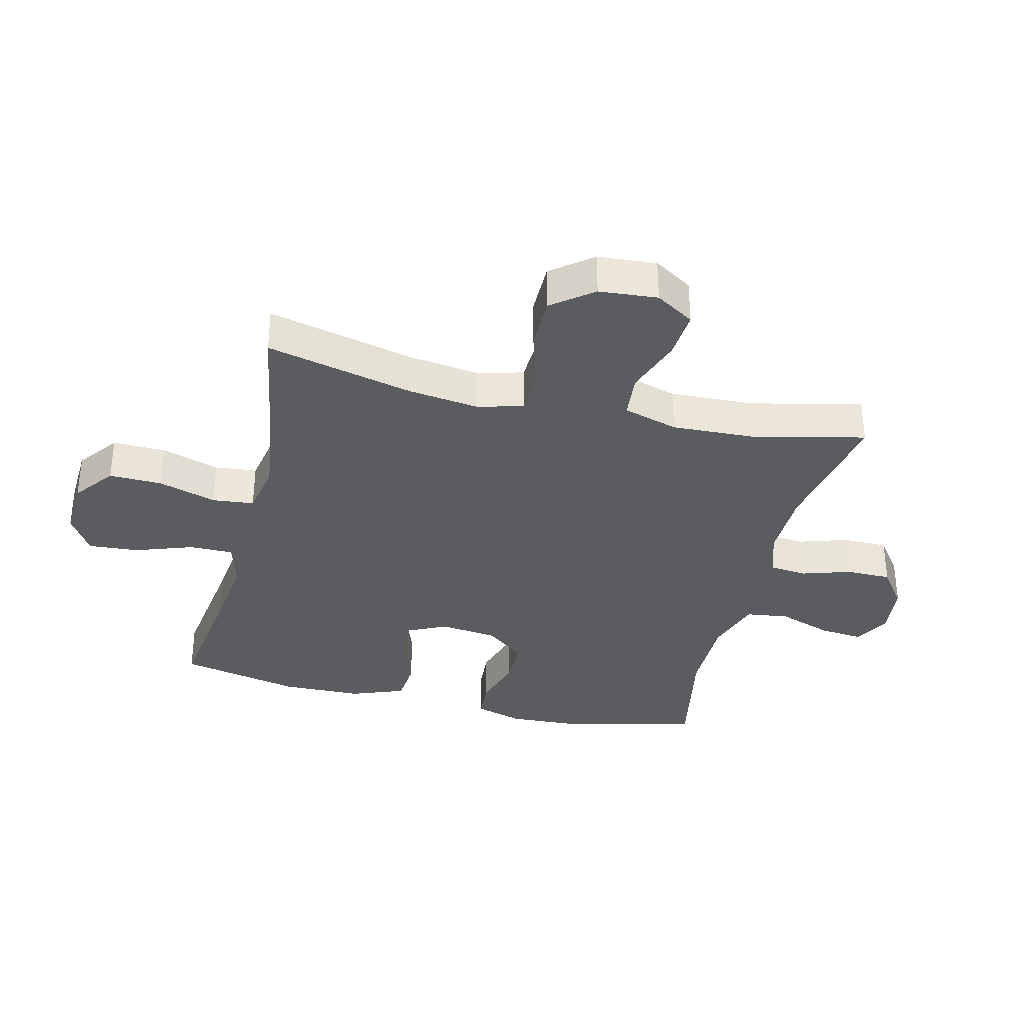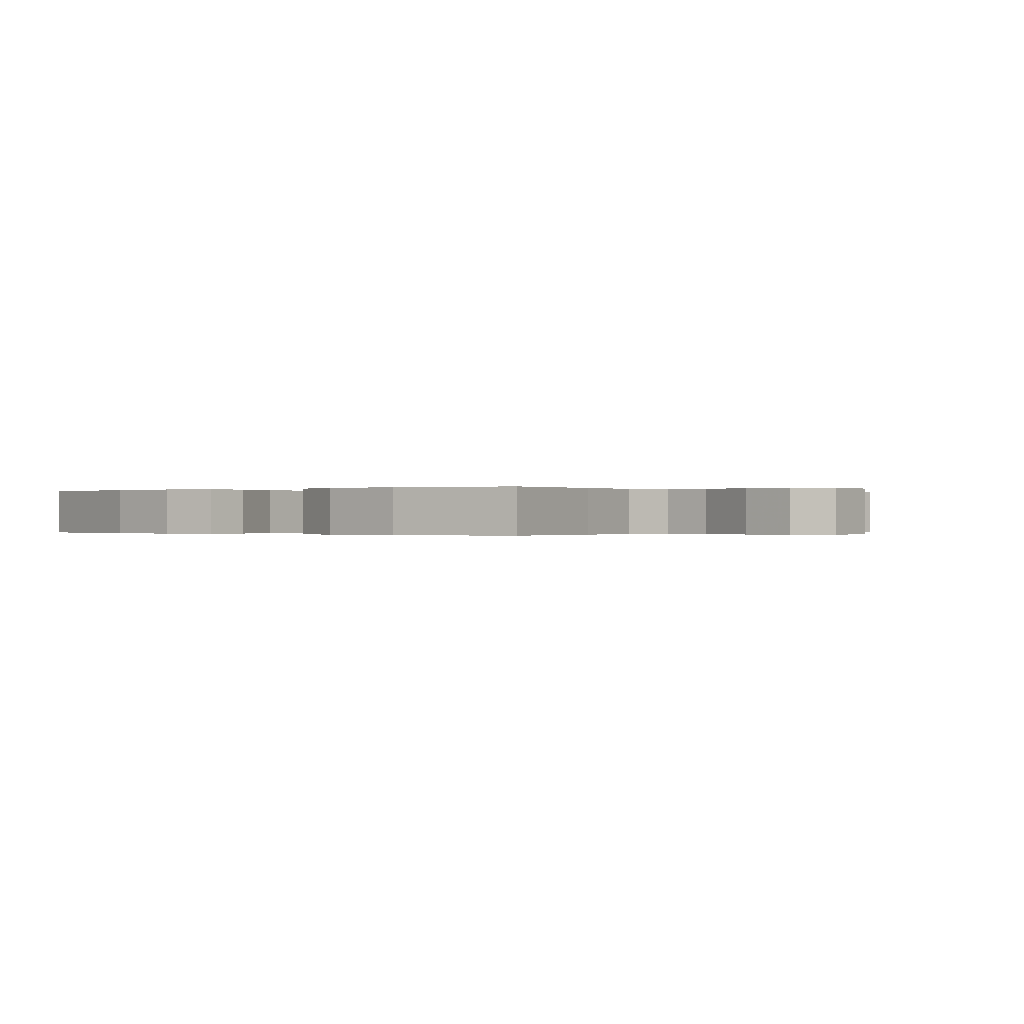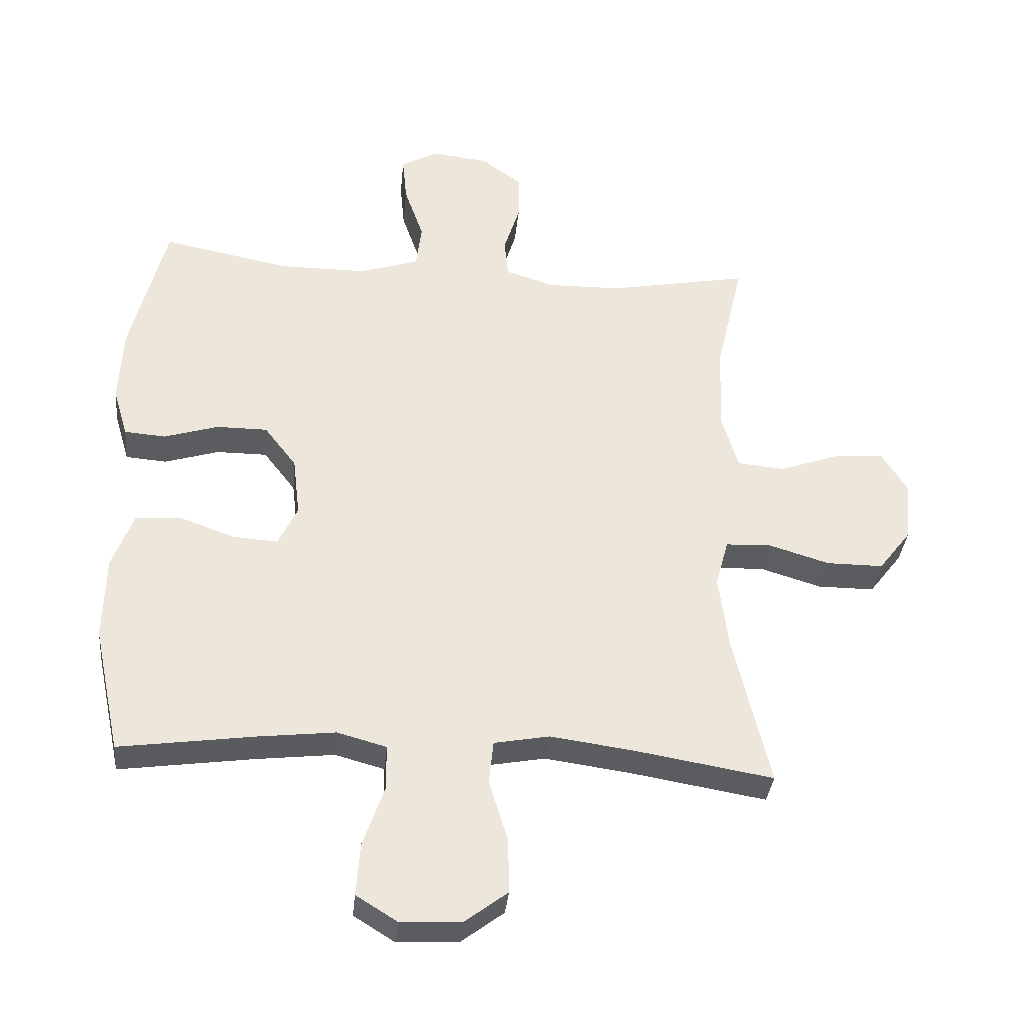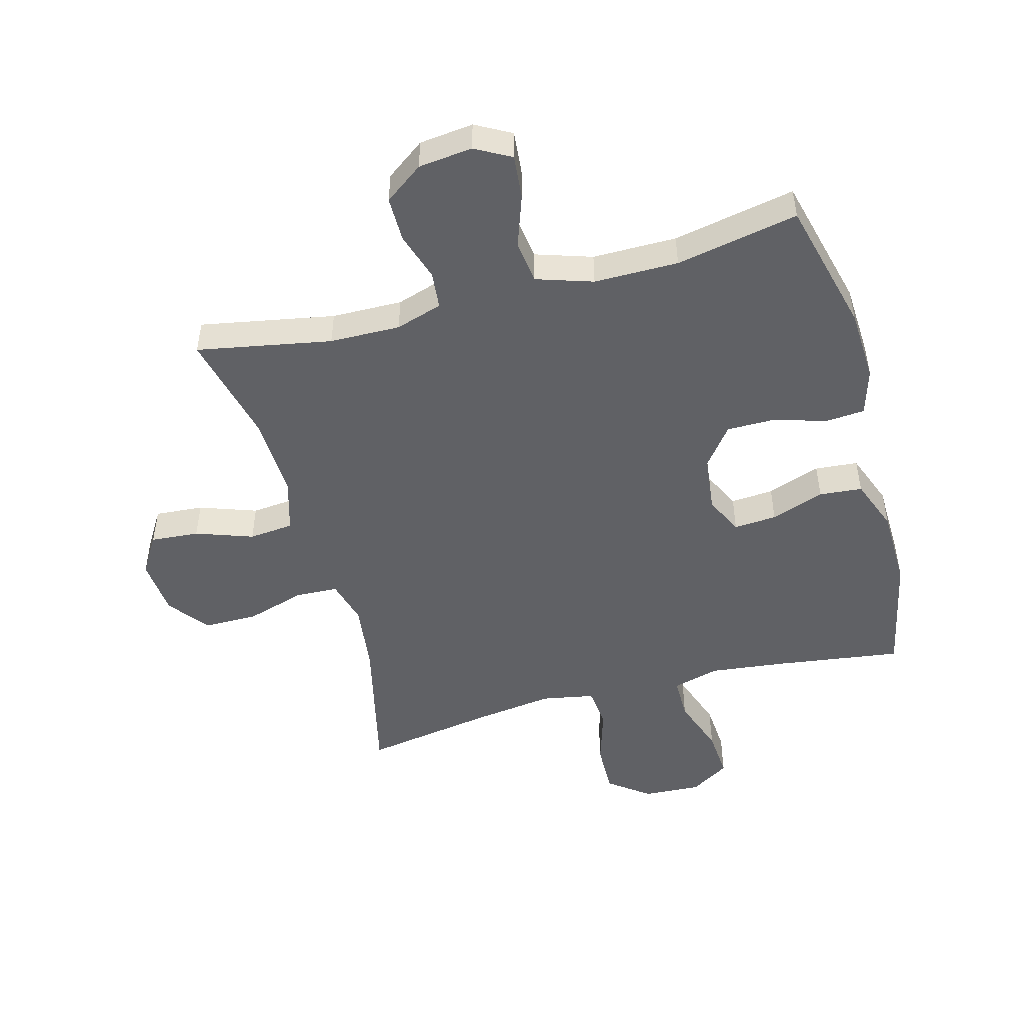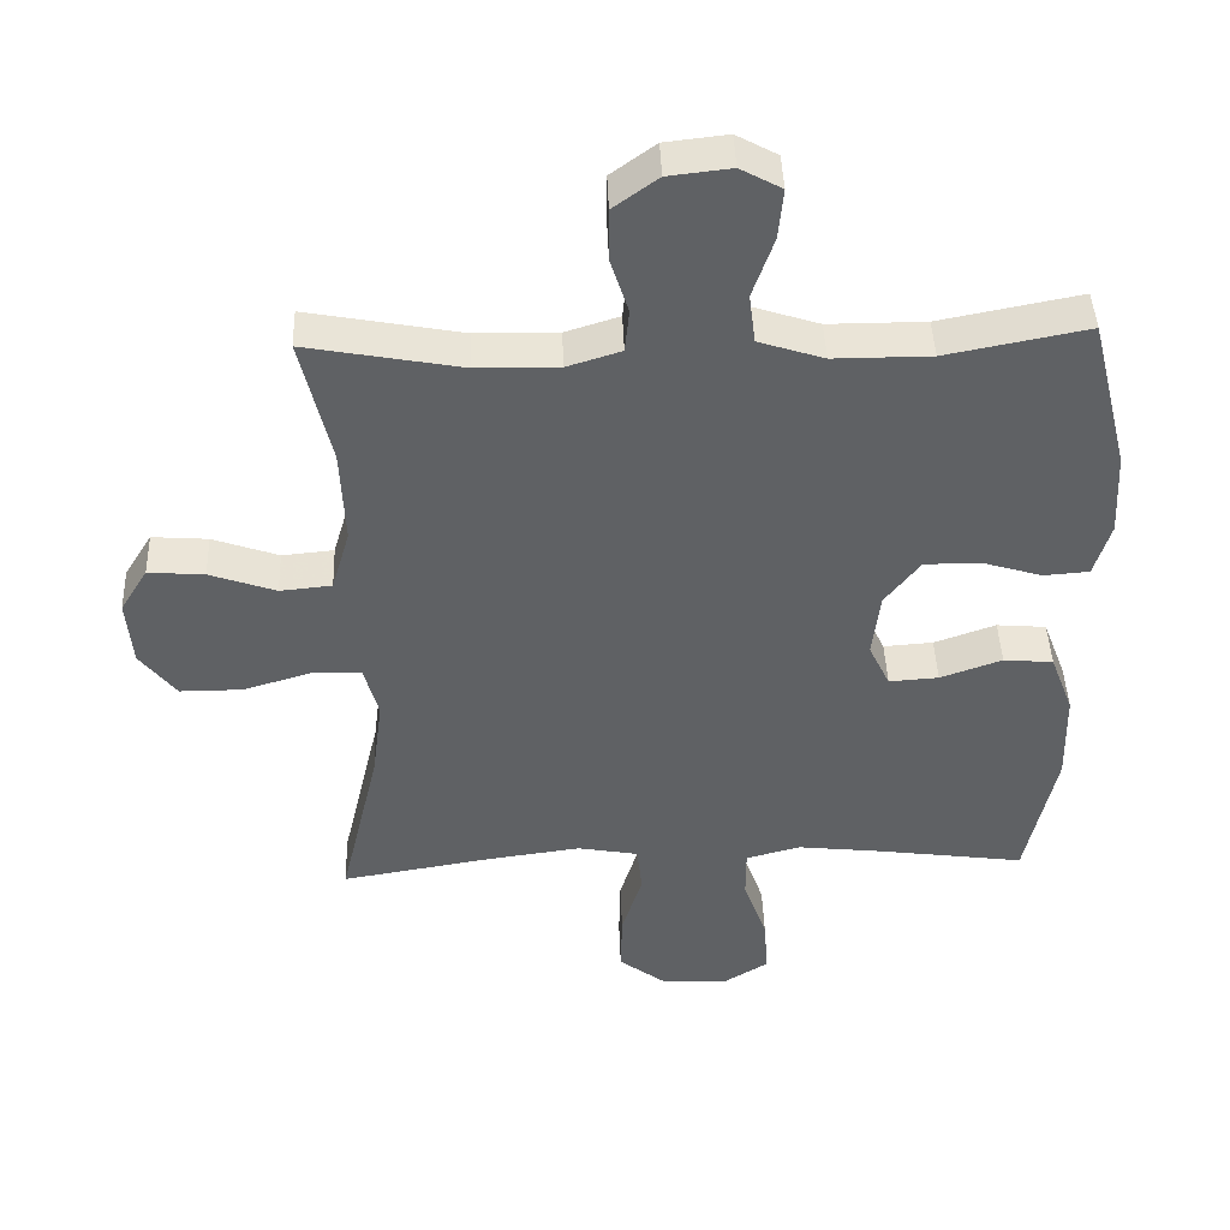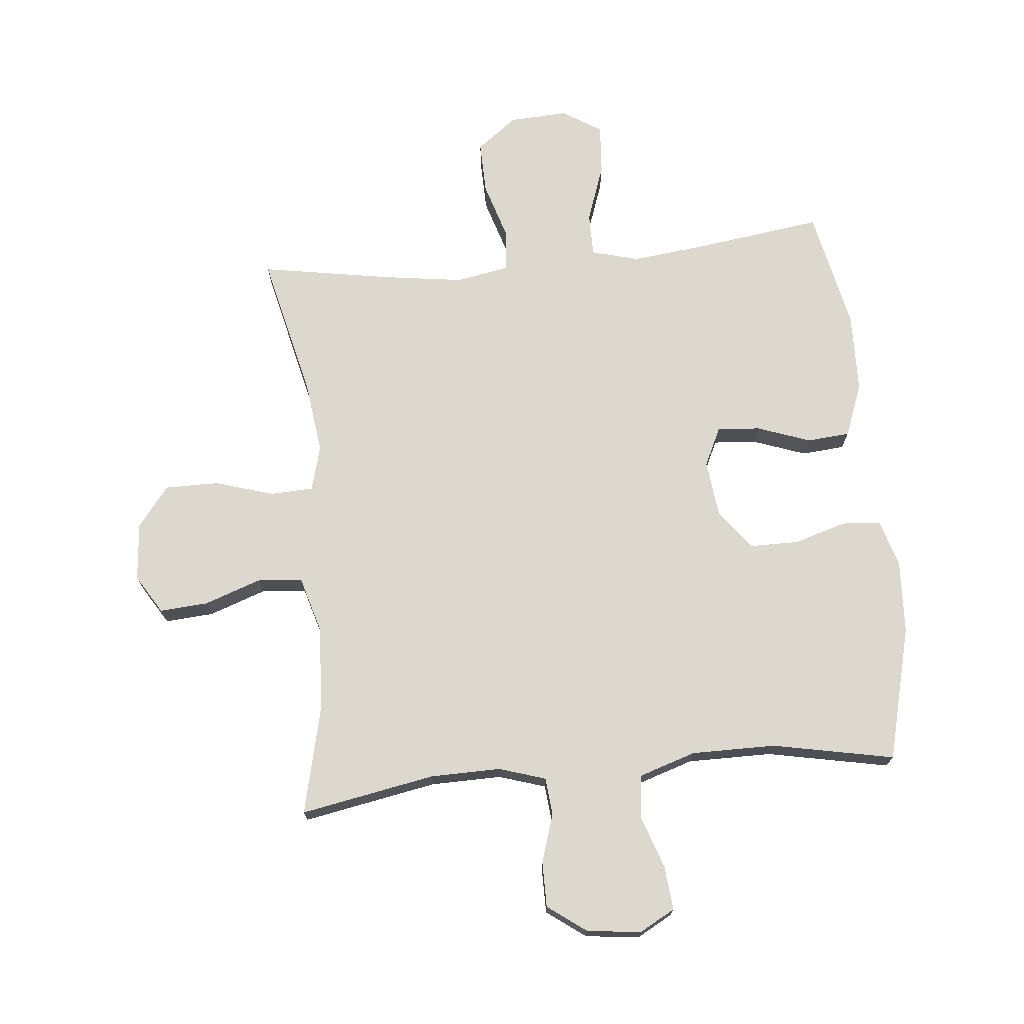
<metadata>
{"format":"obj","ext":"obj","renderer":"f3d","projection":"perspective","resolution":1024,"background":"white","views":[{"elev":-34.7,"azim":-103.7,"up":"+Y"},{"elev":-0.1,"azim":128.9,"up":"+Y"},{"elev":-34.9,"azim":174.4,"up":"+Z"},{"elev":-48.9,"azim":15.2,"up":"+Y"},{"elev":43.8,"azim":-2.1,"up":"+Z"},{"elev":72.1,"azim":-5.4,"up":"+Y"}]}
</metadata>
<code>
v 0.5 0.07 0.5
v 0.555 0.07 0.281
v 0.561 0.07 0.162
v 0.538 0.07 0.085
v 0.474 0.07 0.08
v 0.389 0.07 0.106
v 0.31 0.07 0.106
v 0.26 0.07 0.041
v 0.249 0.07 -0.052
v 0.279 0.07 -0.115
v 0.349 0.07 -0.11
v 0.436 0.07 -0.079
v 0.506 0.07 -0.085
v 0.539 0.07 -0.172
v 0.542 0.07 -0.303
v 0.5 0.07 -0.5
v 0.292 0.07 -0.471
v 0.17 0.07 -0.457
v 0.093 0.07 -0.478
v 0.093 0.07 -0.549
v 0.126 0.07 -0.643
v 0.132 0.07 -0.725
v 0.068 0.07 -0.765
v -0.027 0.07 -0.76
v -0.093 0.07 -0.71
v -0.091 0.07 -0.624
v -0.062 0.07 -0.53
v -0.069 0.07 -0.462
v -0.155 0.07 -0.446
v -0.286 0.07 -0.464
v -0.5 0.07 -0.5
v -0.444 0.07 -0.262
v -0.429 0.07 -0.146
v -0.449 0.07 -0.072
v -0.519 0.07 -0.069
v -0.615 0.07 -0.098
v -0.703 0.07 -0.098
v -0.754 0.07 -0.032
v -0.762 0.07 0.063
v -0.723 0.07 0.126
v -0.644 0.07 0.12
v -0.551 0.07 0.087
v -0.478 0.07 0.094
v -0.452 0.07 0.183
v -0.458 0.07 0.319
v -0.5 0.07 0.5
v -0.281 0.07 0.459
v -0.166 0.07 0.457
v -0.09 0.07 0.481
v -0.084 0.07 0.542
v -0.109 0.07 0.621
v -0.109 0.07 0.695
v -0.046 0.07 0.741
v 0.042 0.07 0.751
v 0.1 0.07 0.719
v 0.093 0.07 0.647
v 0.063 0.07 0.561
v 0.072 0.07 0.491
v 0.164 0.07 0.461
v 0.301 0.07 0.461
v 0.5 0 0.5
v 0.555 0 0.281
v 0.561 0 0.162
v 0.538 0 0.085
v 0.474 0 0.08
v 0.389 0 0.106
v 0.31 0 0.106
v 0.26 0 0.041
v 0.249 0 -0.052
v 0.279 0 -0.115
v 0.349 0 -0.11
v 0.436 0 -0.079
v 0.506 0 -0.085
v 0.539 0 -0.172
v 0.542 0 -0.303
v 0.5 0 -0.5
v 0.292 0 -0.471
v 0.17 0 -0.457
v 0.093 0 -0.478
v 0.093 0 -0.549
v 0.126 0 -0.643
v 0.132 0 -0.725
v 0.068 0 -0.765
v -0.027 0 -0.76
v -0.093 0 -0.71
v -0.091 0 -0.624
v -0.062 0 -0.53
v -0.069 0 -0.462
v -0.155 0 -0.446
v -0.286 0 -0.464
v -0.5 0 -0.5
v -0.444 0 -0.262
v -0.429 0 -0.146
v -0.449 0 -0.072
v -0.519 0 -0.069
v -0.615 0 -0.098
v -0.703 0 -0.098
v -0.754 0 -0.032
v -0.762 0 0.063
v -0.723 0 0.126
v -0.644 0 0.12
v -0.551 0 0.087
v -0.478 0 0.094
v -0.452 0 0.183
v -0.458 0 0.319
v -0.5 0 0.5
v -0.281 0 0.459
v -0.166 0 0.457
v -0.09 0 0.481
v -0.084 0 0.542
v -0.109 0 0.621
v -0.109 0 0.695
v -0.046 0 0.741
v 0.042 0 0.751
v 0.1 0 0.719
v 0.093 0 0.647
v 0.063 0 0.561
v 0.072 0 0.491
v 0.164 0 0.461
v 0.301 0 0.461
f 55 56 57
f 54 55 57
f 53 54 57
f 52 53 57
f 51 52 57
f 50 51 57
f 49 50 57 58
f 48 49 58 59
f 45 46 47
f 44 45 47 48
f 48 59 60
f 44 48 60
f 43 44 60
f 40 41 42
f 39 40 42
f 38 39 42
f 37 38 42
f 36 37 42
f 35 36 42
f 34 35 42 43
f 30 31 32
f 29 30 32 33
f 43 60 1
f 34 43 1
f 33 34 1
f 29 33 1
f 28 29 1
f 25 26 27
f 24 25 27
f 23 24 27
f 22 23 27
f 21 22 27
f 20 21 27
f 15 16 17
f 14 15 17
f 13 14 17
f 12 13 17
f 11 12 17
f 10 11 17 18
f 9 10 18 19
f 4 5 6
f 3 4 6
f 2 3 6
f 1 2 6
f 1 6 7
f 19 20 27 28
f 8 9 19 28
f 8 28 1
f 1 7 8
f 117 116 115
f 117 115 114
f 117 114 113
f 117 113 112
f 117 112 111
f 117 111 110
f 118 117 110 109
f 119 118 109 108
f 107 106 105
f 108 107 105 104
f 120 119 108
f 120 108 104
f 120 104 103
f 102 101 100
f 102 100 99
f 102 99 98
f 102 98 97
f 102 97 96
f 102 96 95
f 103 102 95 94
f 92 91 90
f 93 92 90 89
f 61 120 103
f 61 103 94
f 61 94 93
f 61 93 89
f 61 89 88
f 87 86 85
f 87 85 84
f 87 84 83
f 87 83 82
f 87 82 81
f 87 81 80
f 77 76 75
f 77 75 74
f 77 74 73
f 77 73 72
f 77 72 71
f 78 77 71 70
f 79 78 70 69
f 66 65 64
f 66 64 63
f 66 63 62
f 66 62 61
f 67 66 61
f 88 87 80 79
f 88 79 69 68
f 61 88 68
f 68 67 61
f 1 61 62 2
f 2 62 63 3
f 3 63 64 4
f 4 64 65 5
f 5 65 66 6
f 6 66 67 7
f 7 67 68 8
f 8 68 69 9
f 9 69 70 10
f 10 70 71 11
f 11 71 72 12
f 12 72 73 13
f 13 73 74 14
f 14 74 75 15
f 15 75 76 16
f 16 76 77 17
f 17 77 78 18
f 18 78 79 19
f 19 79 80 20
f 20 80 81 21
f 21 81 82 22
f 22 82 83 23
f 23 83 84 24
f 24 84 85 25
f 25 85 86 26
f 26 86 87 27
f 27 87 88 28
f 28 88 89 29
f 29 89 90 30
f 30 90 91 31
f 31 91 92 32
f 32 92 93 33
f 33 93 94 34
f 34 94 95 35
f 35 95 96 36
f 36 96 97 37
f 37 97 98 38
f 38 98 99 39
f 39 99 100 40
f 40 100 101 41
f 41 101 102 42
f 42 102 103 43
f 43 103 104 44
f 44 104 105 45
f 45 105 106 46
f 46 106 107 47
f 47 107 108 48
f 48 108 109 49
f 49 109 110 50
f 50 110 111 51
f 51 111 112 52
f 52 112 113 53
f 53 113 114 54
f 54 114 115 55
f 55 115 116 56
f 56 116 117 57
f 57 117 118 58
f 58 118 119 59
f 59 119 120 60
f 60 120 61 1

</code>
